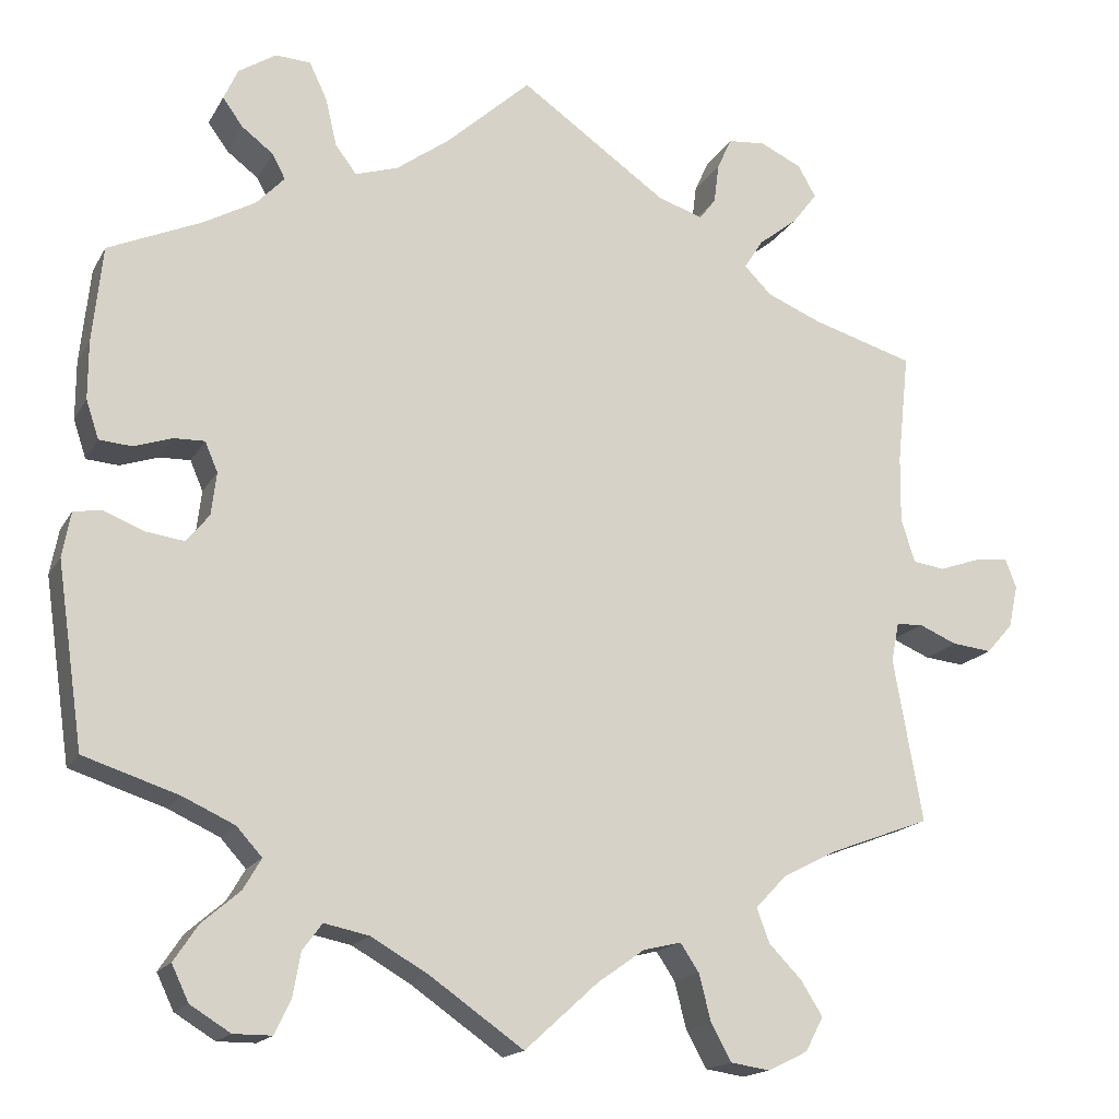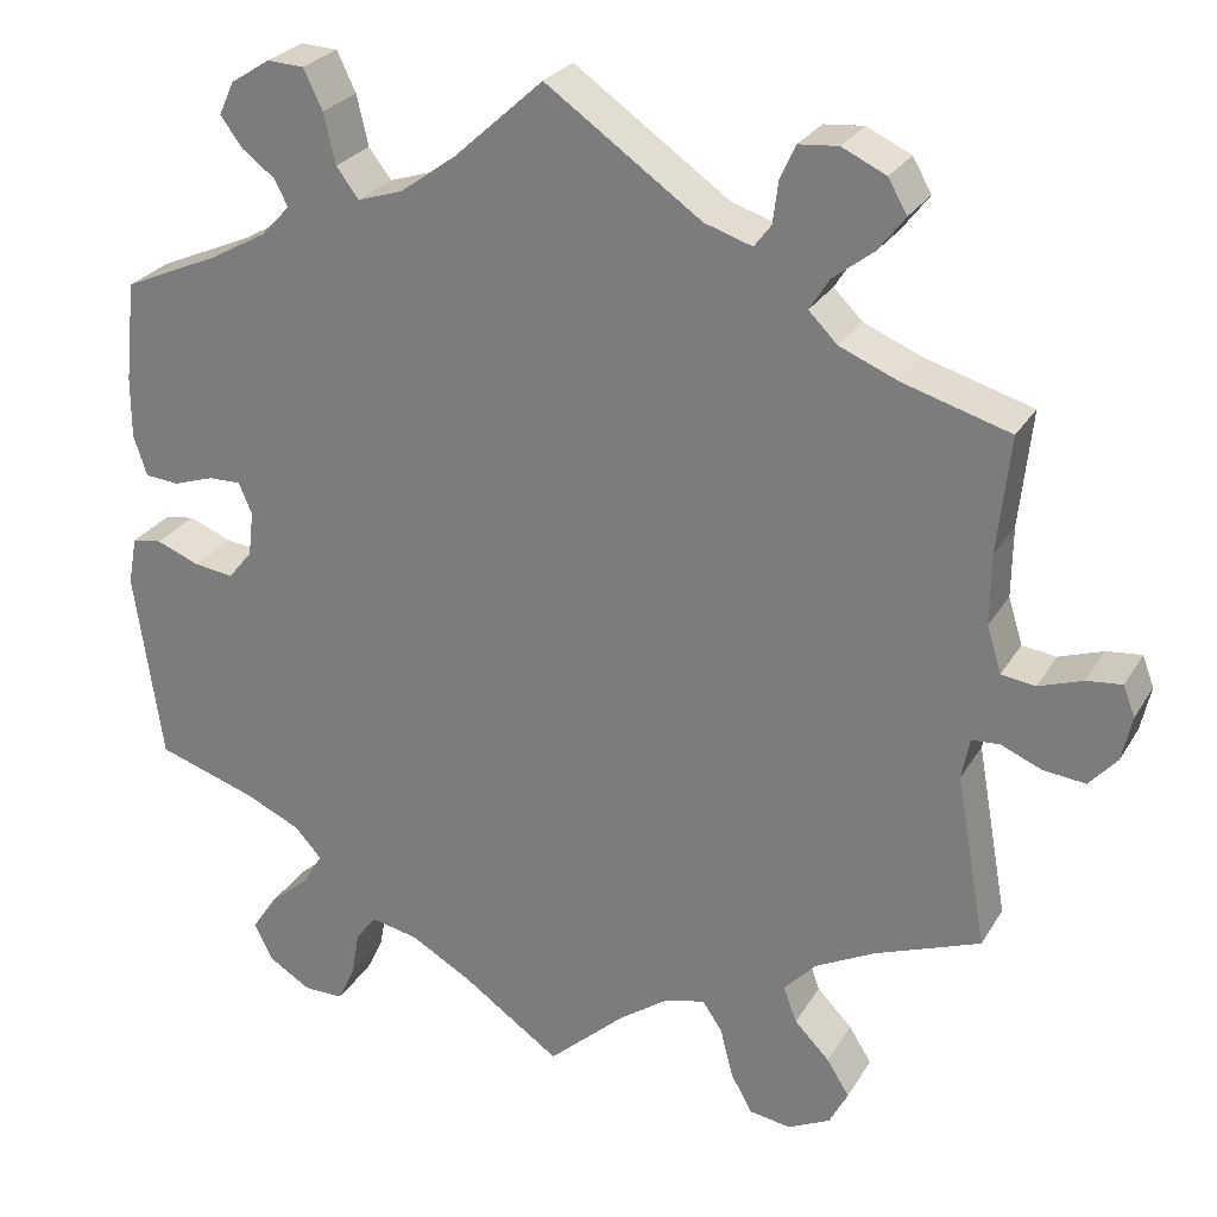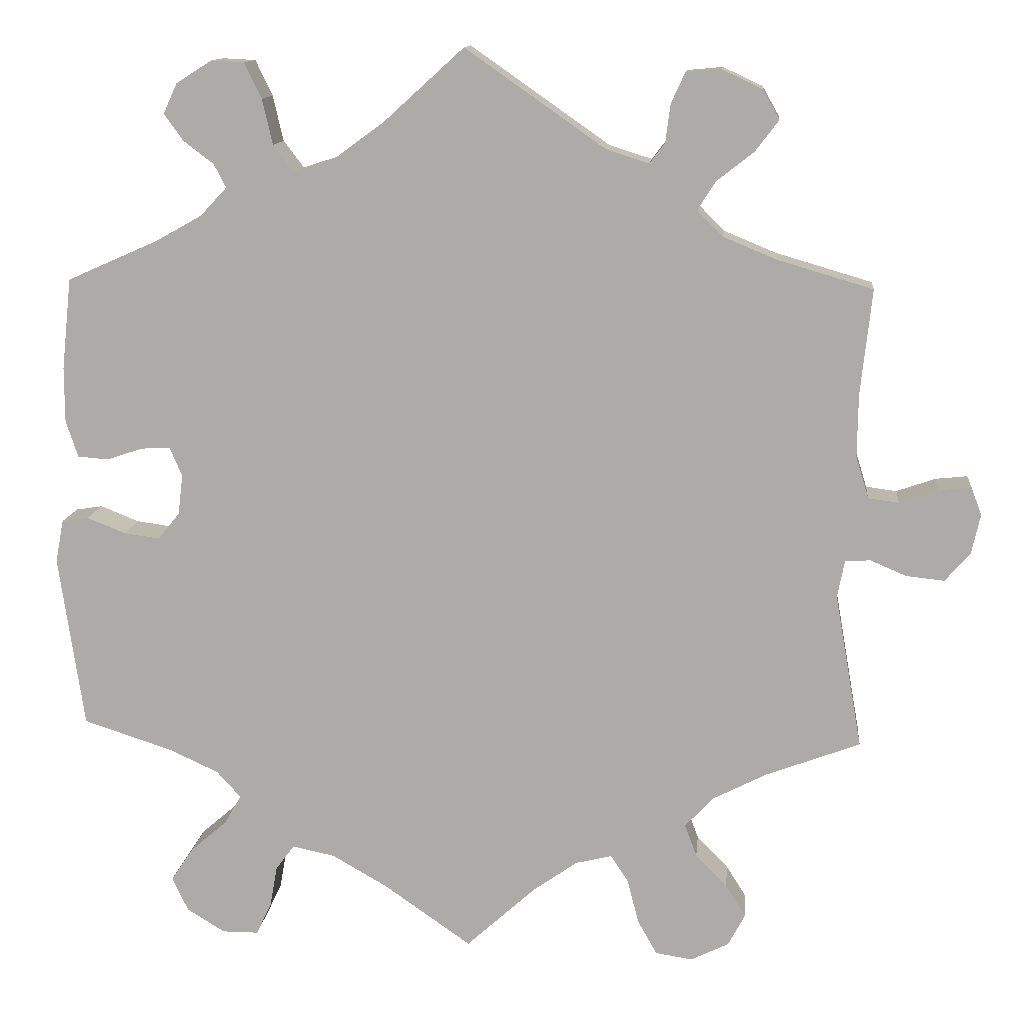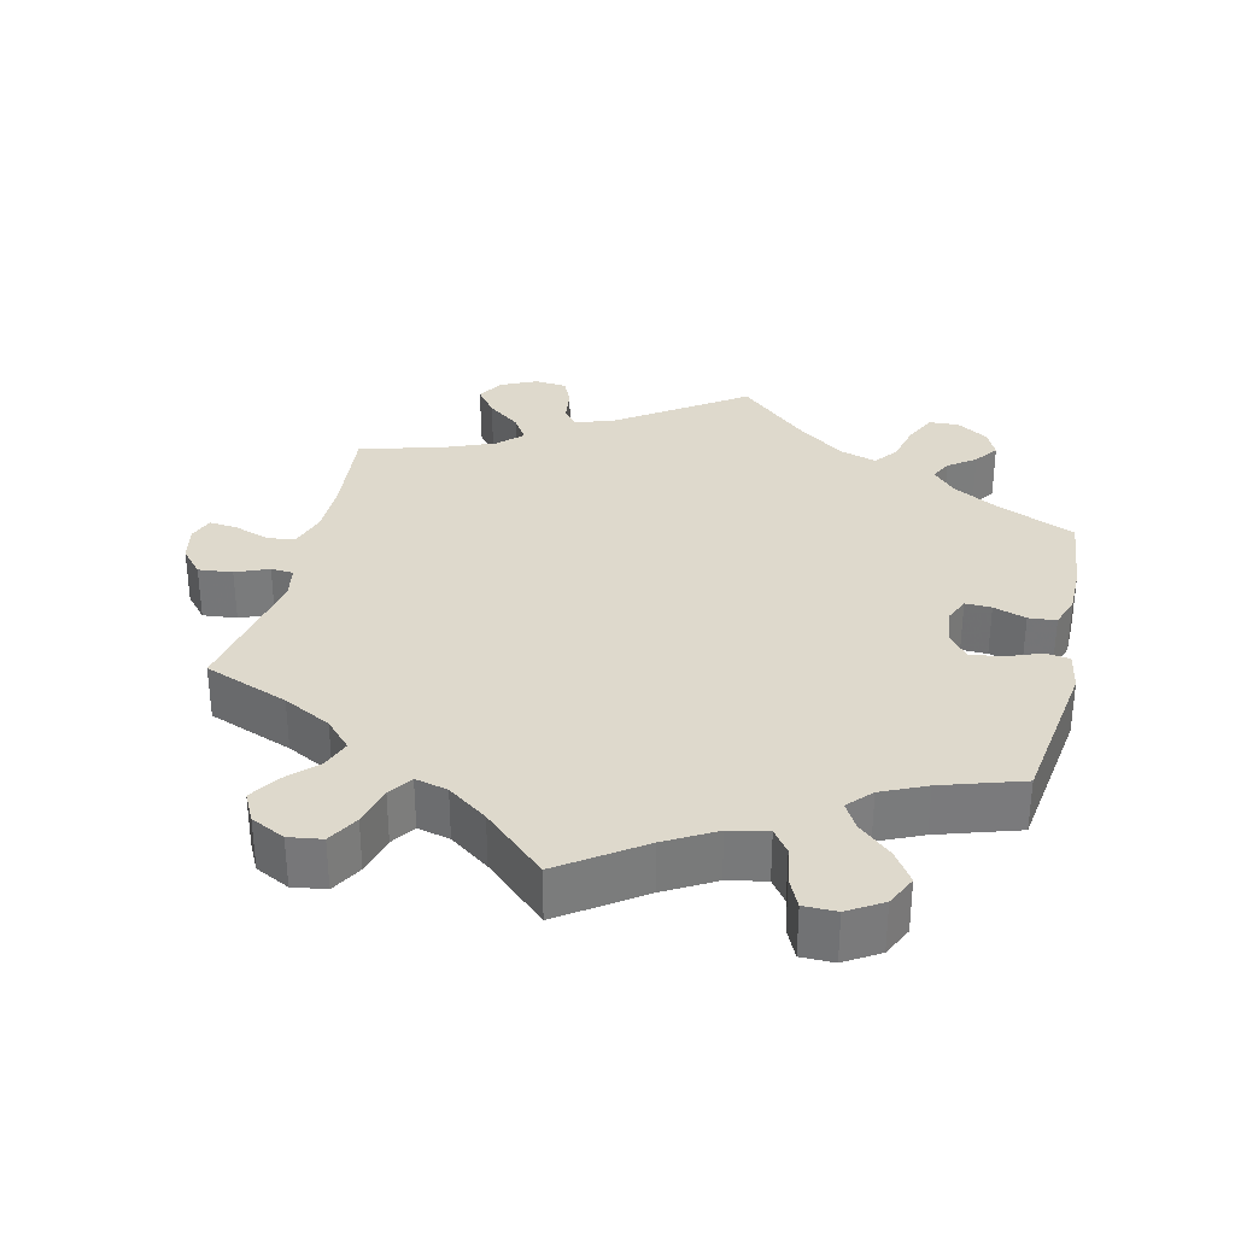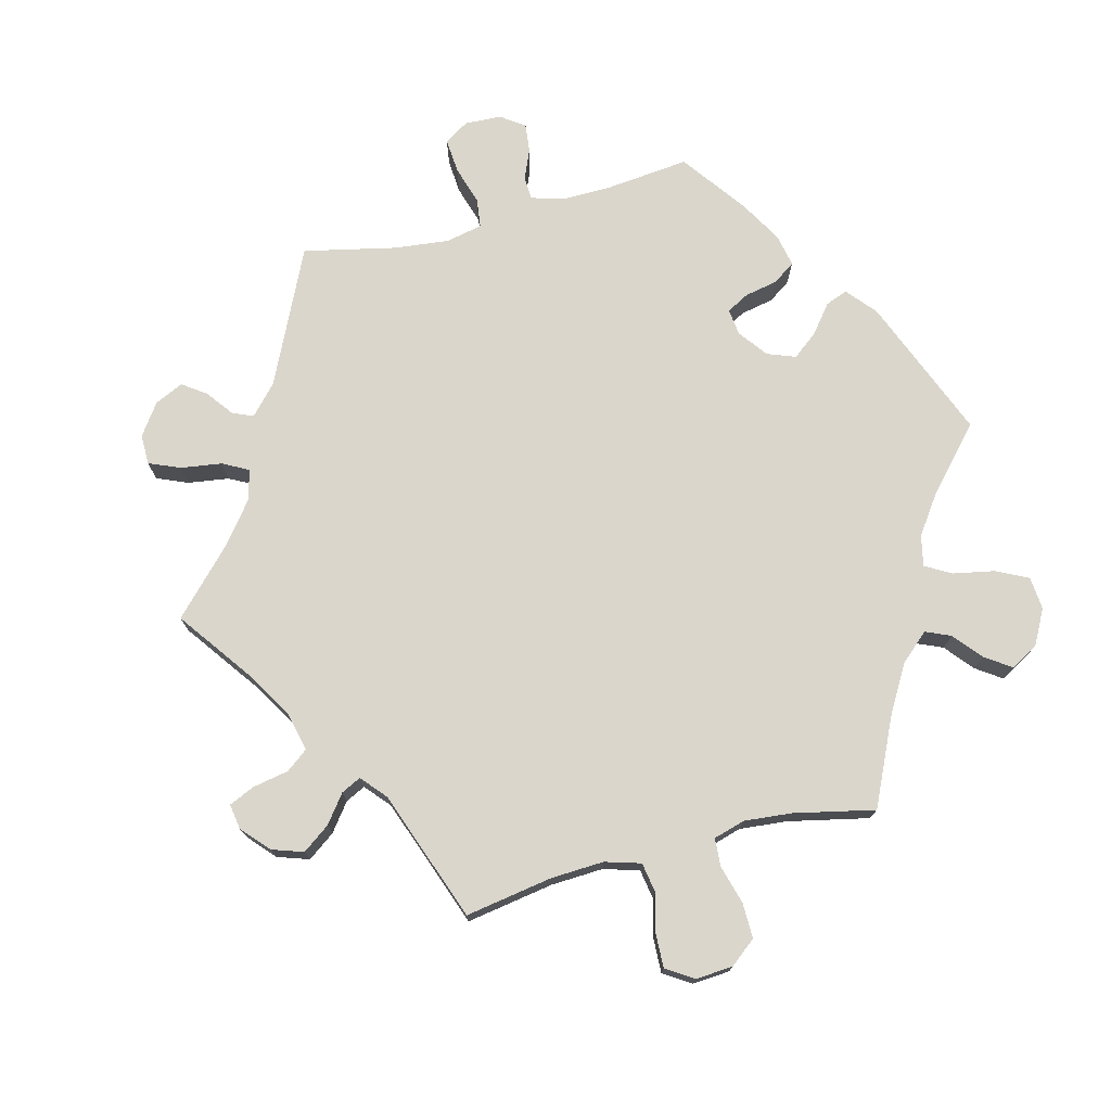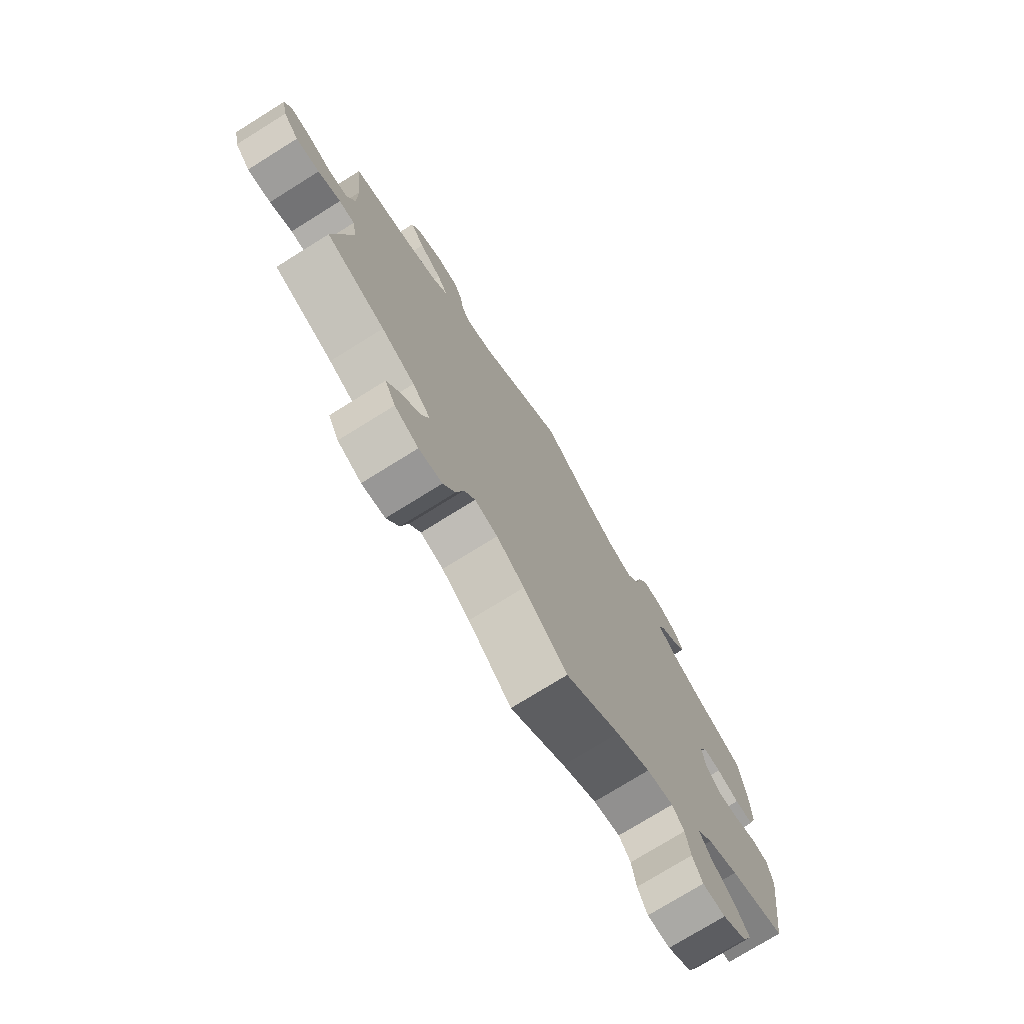
<metadata>
{"format":"obj","ext":"obj","renderer":"f3d","projection":"perspective","resolution":1024,"background":"white","views":[{"elev":-16.8,"azim":-20.7,"up":"+Z"},{"elev":26.5,"azim":24.6,"up":"+Z"},{"elev":12.5,"azim":5.7,"up":"+Z"},{"elev":32.1,"azim":-166.5,"up":"+Y"},{"elev":74.1,"azim":135.6,"up":"+Y"},{"elev":-75.3,"azim":121.9,"up":"+Z"}]}
</metadata>
<code>
v 0.487 0.07 0.16
v 0.486 0.07 0.082
v 0.502 0.07 0.03
v 0.54 0.07 0.025
v 0.589 0.07 0.042
v 0.628 0.07 0.046
v 0.641 0.07 0.012
v 0.63 0.07 -0.038
v 0.599 0.07 -0.073
v 0.552 0.07 -0.068
v 0.507 0.07 -0.049
v 0.476 0.07 -0.051
v 0.467 0.07 -0.097
v 0.501 0.07 -0.289
v 0.384 0.07 -0.333
v 0.318 0.07 -0.367
v 0.282 0.07 -0.405
v 0.297 0.07 -0.445
v 0.336 0.07 -0.485
v 0.361 0.07 -0.525
v 0.34 0.07 -0.565
v 0.293 0.07 -0.588
v 0.247 0.07 -0.581
v 0.223 0.07 -0.538
v 0.209 0.07 -0.483
v 0.187 0.07 -0.45
v 0.142 0.07 -0.461
v 0.087 0.07 -0.5
v 0.001 0.07 -0.578
v -0.108 0.07 -0.502
v -0.176 0.07 -0.463
v -0.229 0.07 -0.452
v -0.252 0.07 -0.483
v -0.261 0.07 -0.534
v -0.28 0.07 -0.574
v -0.325 0.07 -0.574
v -0.372 0.07 -0.545
v -0.392 0.07 -0.503
v -0.364 0.07 -0.461
v -0.319 0.07 -0.422
v -0.298 0.07 -0.386
v -0.328 0.07 -0.353
v -0.389 0.07 -0.325
v -0.5 0.07 -0.289
v -0.531 0.07 -0.075
v -0.521 0.07 -0.022
v -0.488 0.07 -0.017
v -0.44 0.07 -0.036
v -0.396 0.07 -0.042
v -0.369 0.07 -0.009
v -0.363 0.07 0.041
v -0.378 0.07 0.076
v -0.414 0.07 0.075
v -0.459 0.07 0.06
v -0.497 0.07 0.063
v -0.512 0.07 0.108
v -0.512 0.07 0.176
v -0.5 0.07 0.289
v -0.391 0.07 0.337
v -0.33 0.07 0.371
v -0.297 0.07 0.406
v -0.312 0.07 0.435
v -0.349 0.07 0.463
v -0.373 0.07 0.496
v -0.356 0.07 0.533
v -0.312 0.07 0.561
v -0.271 0.07 0.559
v -0.25 0.07 0.515
v -0.237 0.07 0.459
v -0.212 0.07 0.426
v -0.162 0.07 0.442
v -0.099 0.07 0.488
v 0 0.07 0.578
v 0.173 0.07 0.457
v 0.226 0.07 0.44
v 0.245 0.07 0.465
v 0.251 0.07 0.512
v 0.268 0.07 0.549
v 0.312 0.07 0.553
v 0.361 0.07 0.53
v 0.382 0.07 0.493
v 0.353 0.07 0.455
v 0.307 0.07 0.419
v 0.285 0.07 0.384
v 0.317 0.07 0.352
v 0.382 0.07 0.325
v 0.501 0.07 0.29
v 0.487 0 0.16
v 0.486 0 0.082
v 0.502 0 0.03
v 0.54 0 0.025
v 0.589 0 0.042
v 0.628 0 0.046
v 0.641 0 0.012
v 0.63 0 -0.038
v 0.599 0 -0.073
v 0.552 0 -0.068
v 0.507 0 -0.049
v 0.476 0 -0.051
v 0.467 0 -0.097
v 0.501 0 -0.289
v 0.384 0 -0.333
v 0.318 0 -0.367
v 0.282 0 -0.405
v 0.297 0 -0.445
v 0.336 0 -0.485
v 0.361 0 -0.525
v 0.34 0 -0.565
v 0.293 0 -0.588
v 0.247 0 -0.581
v 0.223 0 -0.538
v 0.209 0 -0.483
v 0.187 0 -0.45
v 0.142 0 -0.461
v 0.087 0 -0.5
v 0.001 0 -0.578
v -0.108 0 -0.502
v -0.176 0 -0.463
v -0.229 0 -0.452
v -0.252 0 -0.483
v -0.261 0 -0.534
v -0.28 0 -0.574
v -0.325 0 -0.574
v -0.372 0 -0.545
v -0.392 0 -0.503
v -0.364 0 -0.461
v -0.319 0 -0.422
v -0.298 0 -0.386
v -0.328 0 -0.353
v -0.389 0 -0.325
v -0.5 0 -0.289
v -0.531 0 -0.075
v -0.521 0 -0.022
v -0.488 0 -0.017
v -0.44 0 -0.036
v -0.396 0 -0.042
v -0.369 0 -0.009
v -0.363 0 0.041
v -0.378 0 0.076
v -0.414 0 0.075
v -0.459 0 0.06
v -0.497 0 0.063
v -0.512 0 0.108
v -0.512 0 0.176
v -0.5 0 0.289
v -0.391 0 0.337
v -0.33 0 0.371
v -0.297 0 0.406
v -0.312 0 0.435
v -0.349 0 0.463
v -0.373 0 0.496
v -0.356 0 0.533
v -0.312 0 0.561
v -0.271 0 0.559
v -0.25 0 0.515
v -0.237 0 0.459
v -0.212 0 0.426
v -0.162 0 0.442
v -0.099 0 0.488
v 0 0 0.578
v 0.173 0 0.457
v 0.226 0 0.44
v 0.245 0 0.465
v 0.251 0 0.512
v 0.268 0 0.549
v 0.312 0 0.553
v 0.361 0 0.53
v 0.382 0 0.493
v 0.353 0 0.455
v 0.307 0 0.419
v 0.285 0 0.384
v 0.317 0 0.352
v 0.382 0 0.325
v 0.501 0 0.29
f 86 87 1
f 85 86 1 2
f 84 85 2 3
f 80 81 82 83
f 80 83 84
f 79 80 84
f 76 77 78 79
f 75 76 79 84
f 74 75 84 3
f 72 73 74 3
f 66 67 68 69
f 64 65 66 69
f 62 63 64 69
f 61 62 69 70
f 60 61 70
f 59 60 70 71
f 57 58 59
f 56 57 59 71
f 53 54 55 56
f 52 53 56 71
f 45 46 47 48
f 43 44 45 48
f 42 43 48 49
f 41 42 49 50
f 37 38 39 40
f 37 40 41
f 36 37 41
f 33 34 35 36
f 32 33 36 41
f 31 32 41 50
f 28 29 30
f 27 28 30 31
f 26 27 31 50
f 22 23 24 25
f 22 25 26
f 21 22 26
f 18 19 20 21
f 17 18 21 26
f 16 17 26 50
f 13 14 15
f 12 13 15 16
f 8 9 10 11
f 8 11 12
f 7 8 12
f 4 5 6 7
f 4 7 12
f 3 4 12
f 51 52 71 72
f 16 50 51 72
f 3 12 16 72
f 88 174 173
f 89 88 173 172
f 90 89 172 171
f 170 169 168 167
f 171 170 167
f 171 167 166
f 166 165 164 163
f 171 166 163 162
f 90 171 162 161
f 90 161 160 159
f 156 155 154 153
f 156 153 152 151
f 156 151 150 149
f 157 156 149 148
f 157 148 147
f 158 157 147 146
f 146 145 144
f 158 146 144 143
f 143 142 141 140
f 158 143 140 139
f 135 134 133 132
f 135 132 131 130
f 136 135 130 129
f 137 136 129 128
f 127 126 125 124
f 128 127 124
f 128 124 123
f 123 122 121 120
f 128 123 120 119
f 137 128 119 118
f 117 116 115
f 118 117 115 114
f 137 118 114 113
f 112 111 110 109
f 113 112 109
f 113 109 108
f 108 107 106 105
f 113 108 105 104
f 137 113 104 103
f 102 101 100
f 103 102 100 99
f 98 97 96 95
f 99 98 95
f 99 95 94
f 94 93 92 91
f 99 94 91
f 99 91 90
f 159 158 139 138
f 159 138 137 103
f 159 103 99 90
f 1 88 89 2
f 2 89 90 3
f 3 90 91 4
f 4 91 92 5
f 5 92 93 6
f 6 93 94 7
f 7 94 95 8
f 8 95 96 9
f 9 96 97 10
f 10 97 98 11
f 11 98 99 12
f 12 99 100 13
f 13 100 101 14
f 14 101 102 15
f 15 102 103 16
f 16 103 104 17
f 17 104 105 18
f 18 105 106 19
f 19 106 107 20
f 20 107 108 21
f 21 108 109 22
f 22 109 110 23
f 23 110 111 24
f 24 111 112 25
f 25 112 113 26
f 26 113 114 27
f 27 114 115 28
f 28 115 116 29
f 29 116 117 30
f 30 117 118 31
f 31 118 119 32
f 32 119 120 33
f 33 120 121 34
f 34 121 122 35
f 35 122 123 36
f 36 123 124 37
f 37 124 125 38
f 38 125 126 39
f 39 126 127 40
f 40 127 128 41
f 41 128 129 42
f 42 129 130 43
f 43 130 131 44
f 44 131 132 45
f 45 132 133 46
f 46 133 134 47
f 47 134 135 48
f 48 135 136 49
f 49 136 137 50
f 50 137 138 51
f 51 138 139 52
f 52 139 140 53
f 53 140 141 54
f 54 141 142 55
f 55 142 143 56
f 56 143 144 57
f 57 144 145 58
f 58 145 146 59
f 59 146 147 60
f 60 147 148 61
f 61 148 149 62
f 62 149 150 63
f 63 150 151 64
f 64 151 152 65
f 65 152 153 66
f 66 153 154 67
f 67 154 155 68
f 68 155 156 69
f 69 156 157 70
f 70 157 158 71
f 71 158 159 72
f 72 159 160 73
f 73 160 161 74
f 74 161 162 75
f 75 162 163 76
f 76 163 164 77
f 77 164 165 78
f 78 165 166 79
f 79 166 167 80
f 80 167 168 81
f 81 168 169 82
f 82 169 170 83
f 83 170 171 84
f 84 171 172 85
f 85 172 173 86
f 86 173 174 87
f 87 174 88 1

</code>
